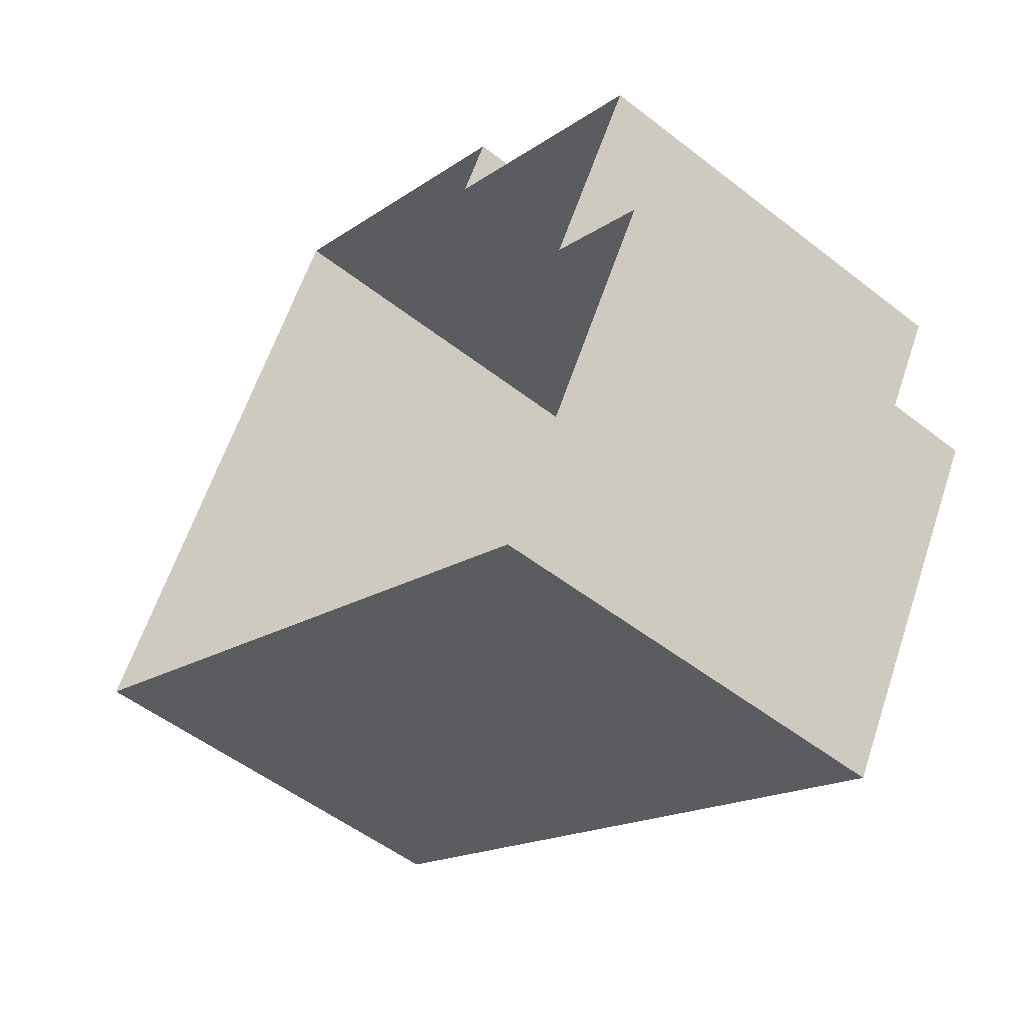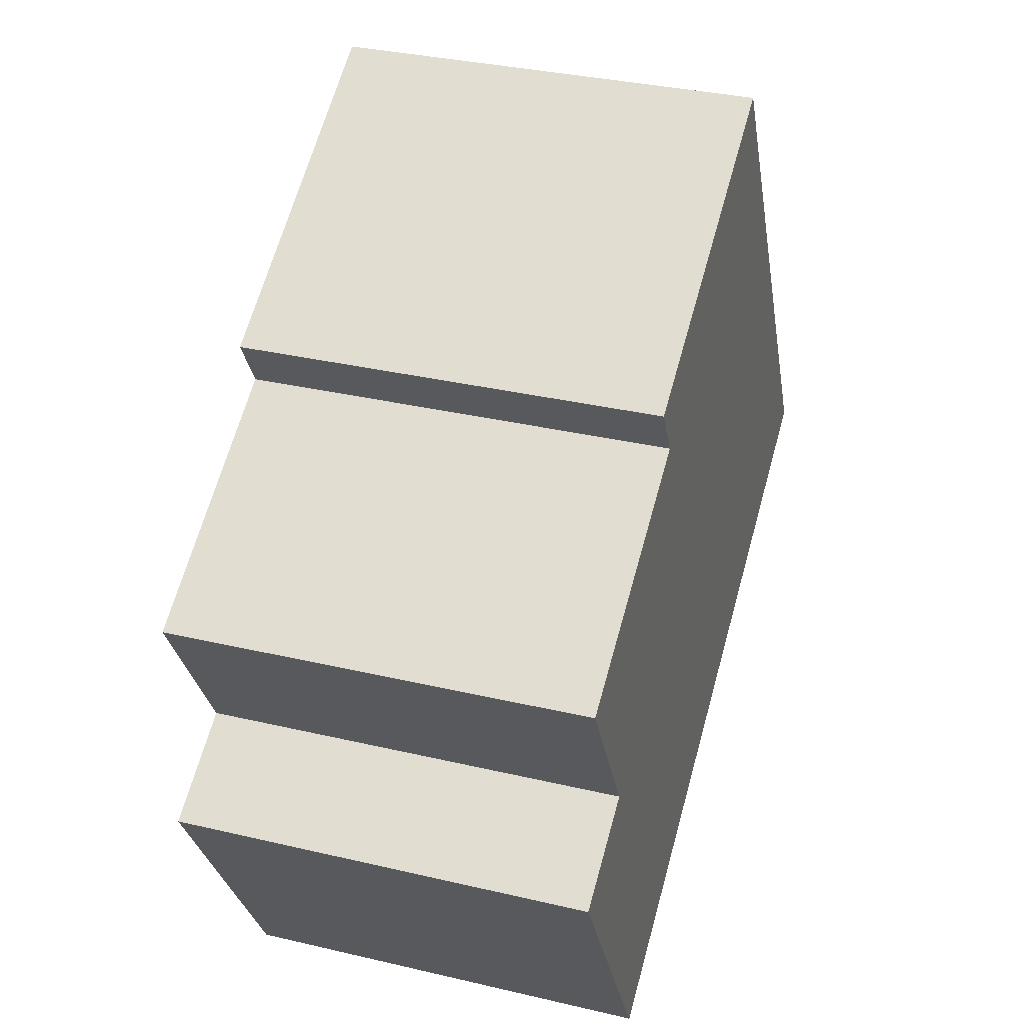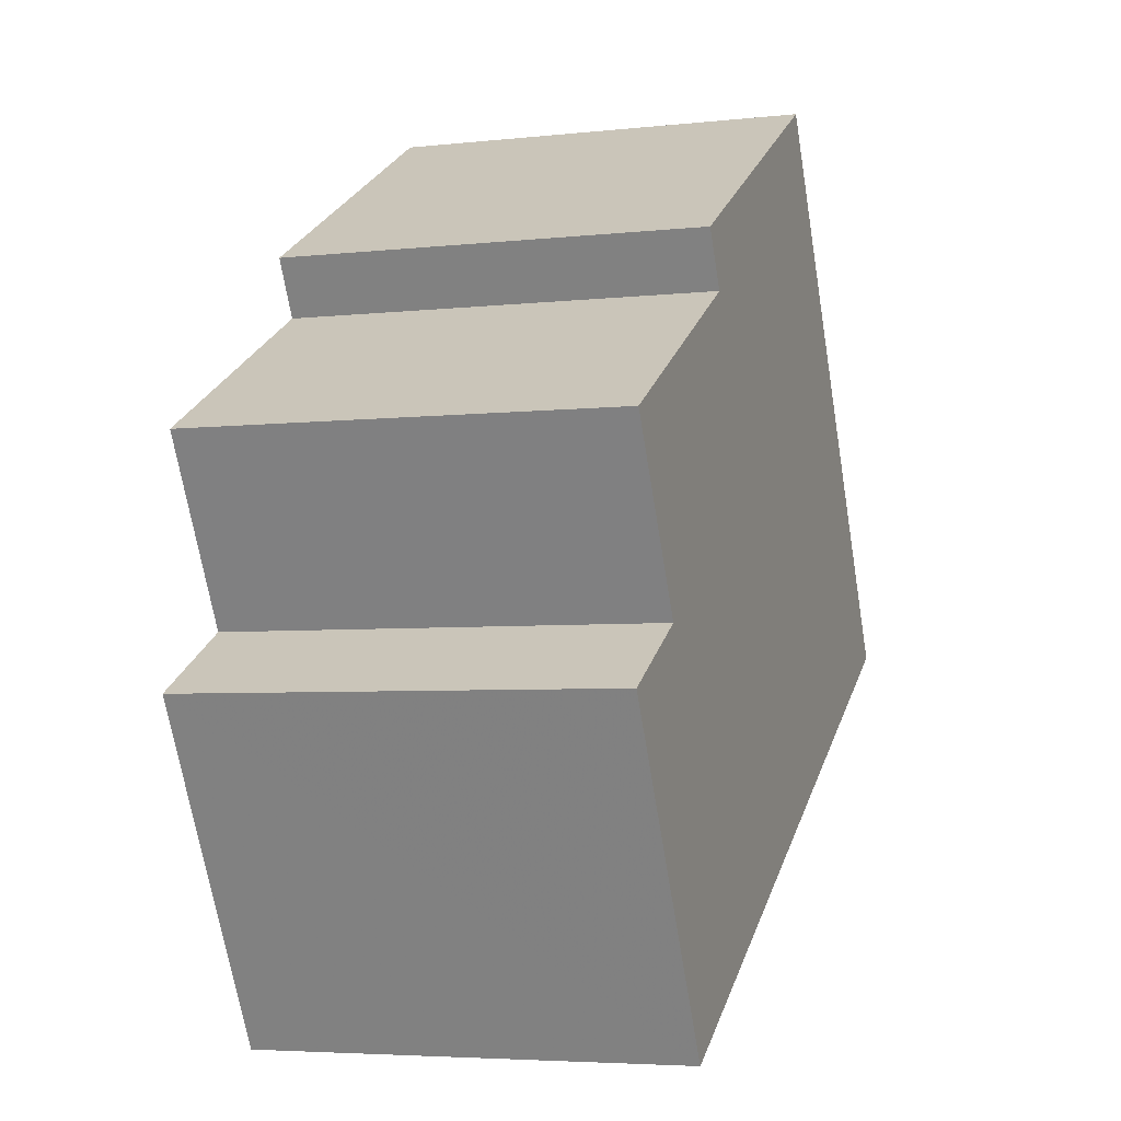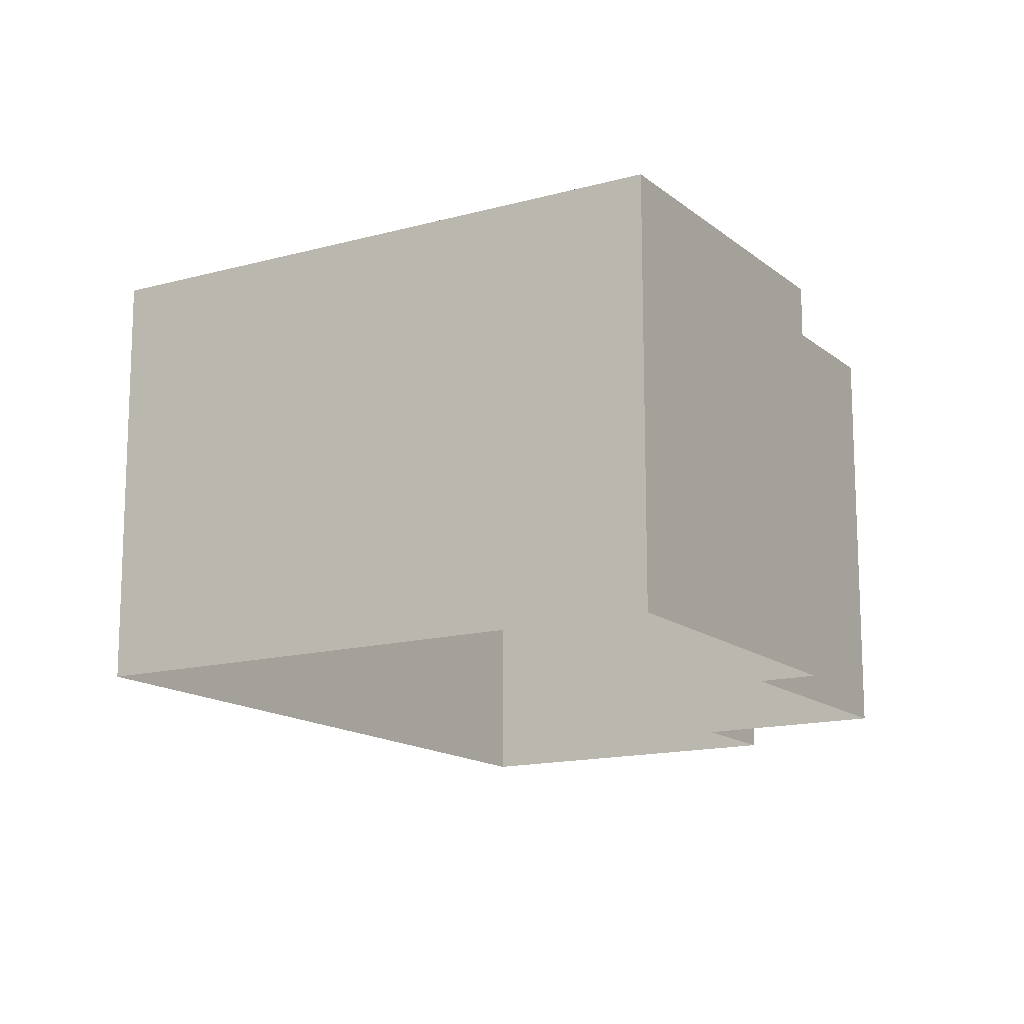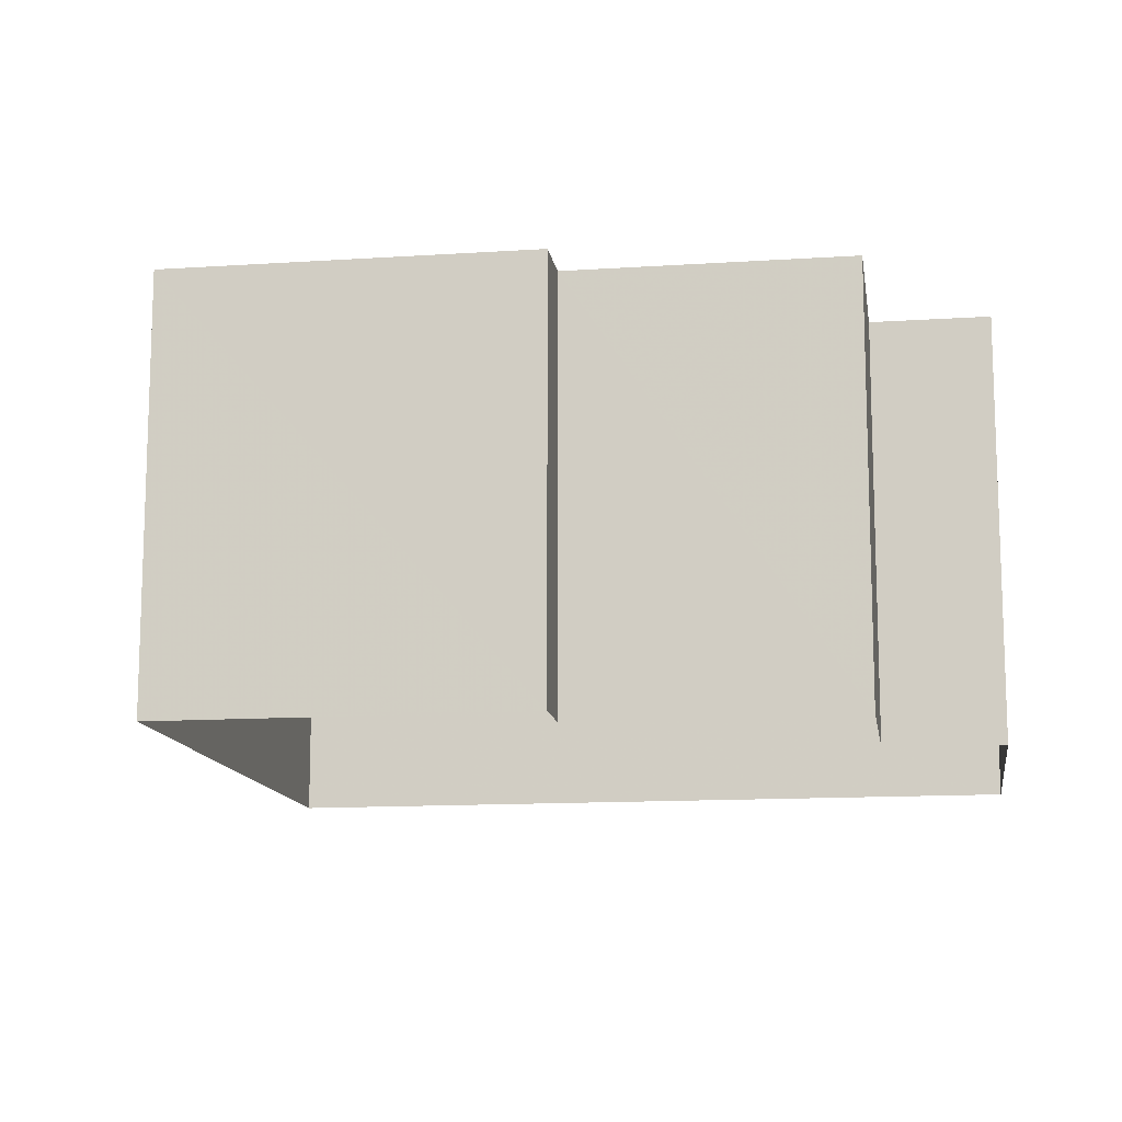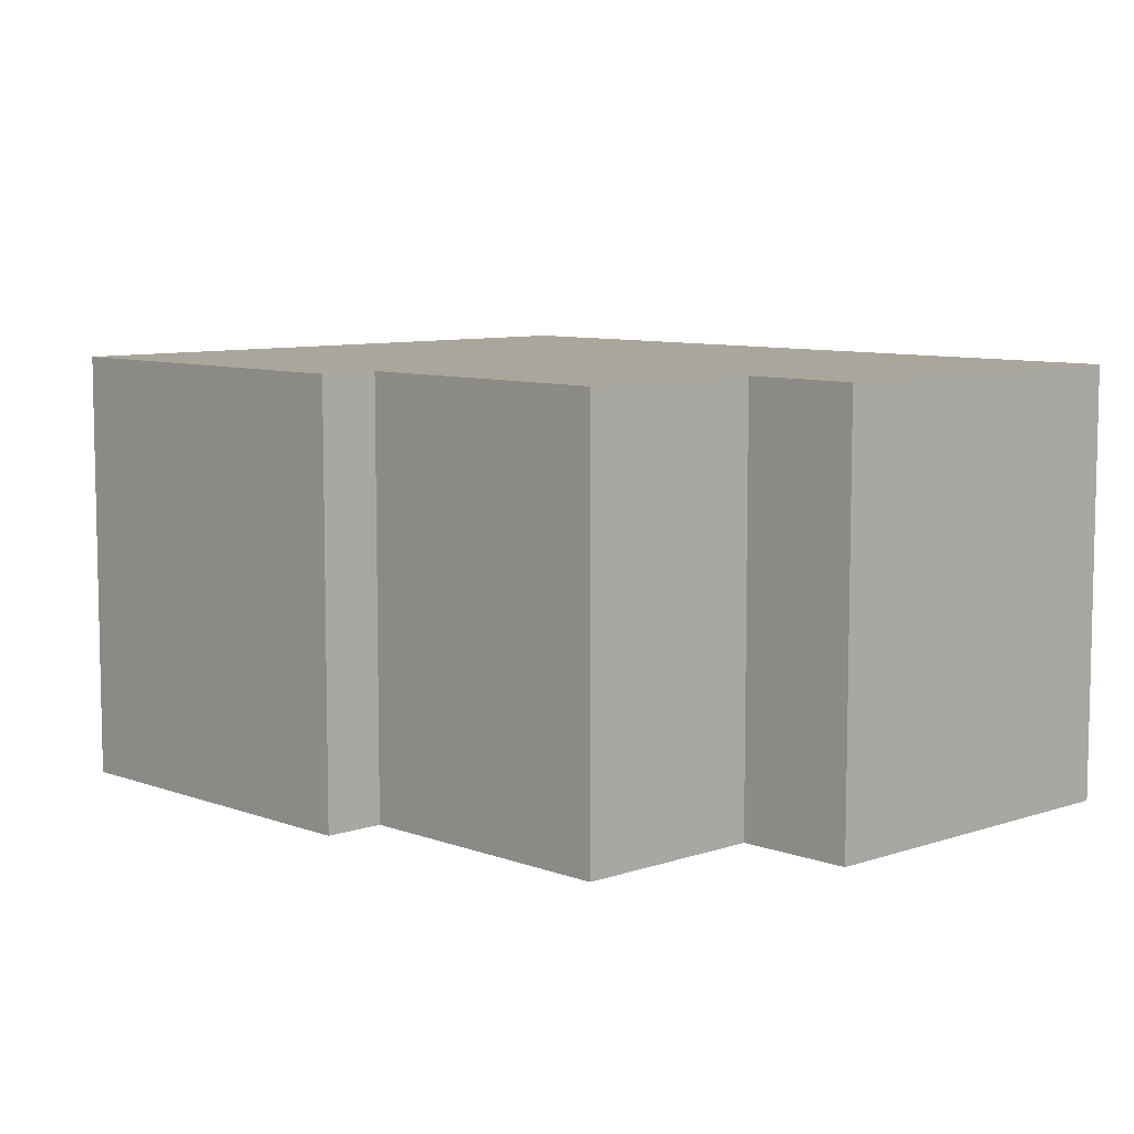
<metadata>
{"format":"obj","ext":"obj","renderer":"f3d","projection":"perspective","resolution":1024,"background":"white","views":[{"elev":-52.0,"azim":-130.1,"up":"+Y"},{"elev":33.7,"azim":-72.2,"up":"+Y"},{"elev":-4.9,"azim":-70.8,"up":"+Y"},{"elev":-14.5,"azim":150.5,"up":"+Z"},{"elev":-12.8,"azim":-141.9,"up":"+Z"},{"elev":8.1,"azim":-104.3,"up":"+Z"}]}
</metadata>
<code>
v -9232 -3.738e+04 30.72
v -9233 -3.737e+04 30.72
v -9218 -3.737e+04 30.71
v -9224 -3.736e+04 30.71
v -9230 -3.737e+04 30.72
v -9235 -3.737e+04 30.72
v -9231 -3.737e+04 30.72
v -9235 -3.737e+04 30.72
v -9235 -3.737e+04 39.46
v -9232 -3.738e+04 39.45
v -9233 -3.737e+04 39.46
v -9218 -3.737e+04 39.45
v -9235 -3.737e+04 39.46
v -9230 -3.737e+04 39.46
v -9224 -3.736e+04 39.45
v -9231 -3.737e+04 39.46
f 1 2 3
f 4 3 5
f 1 6 2
f 4 5 7
f 5 2 8
f 3 2 5
f 9 10 11
f 10 12 11
f 13 11 14
f 14 12 15
f 14 15 16
f 11 12 14
f 10 6 1
f 10 9 6
f 11 2 6
f 9 11 6
f 11 8 2
f 11 13 8
f 14 5 8
f 13 14 8
f 14 7 5
f 14 16 7
f 15 4 7
f 16 15 7
f 12 3 4
f 15 12 4
f 12 1 3
f 12 10 1

</code>
